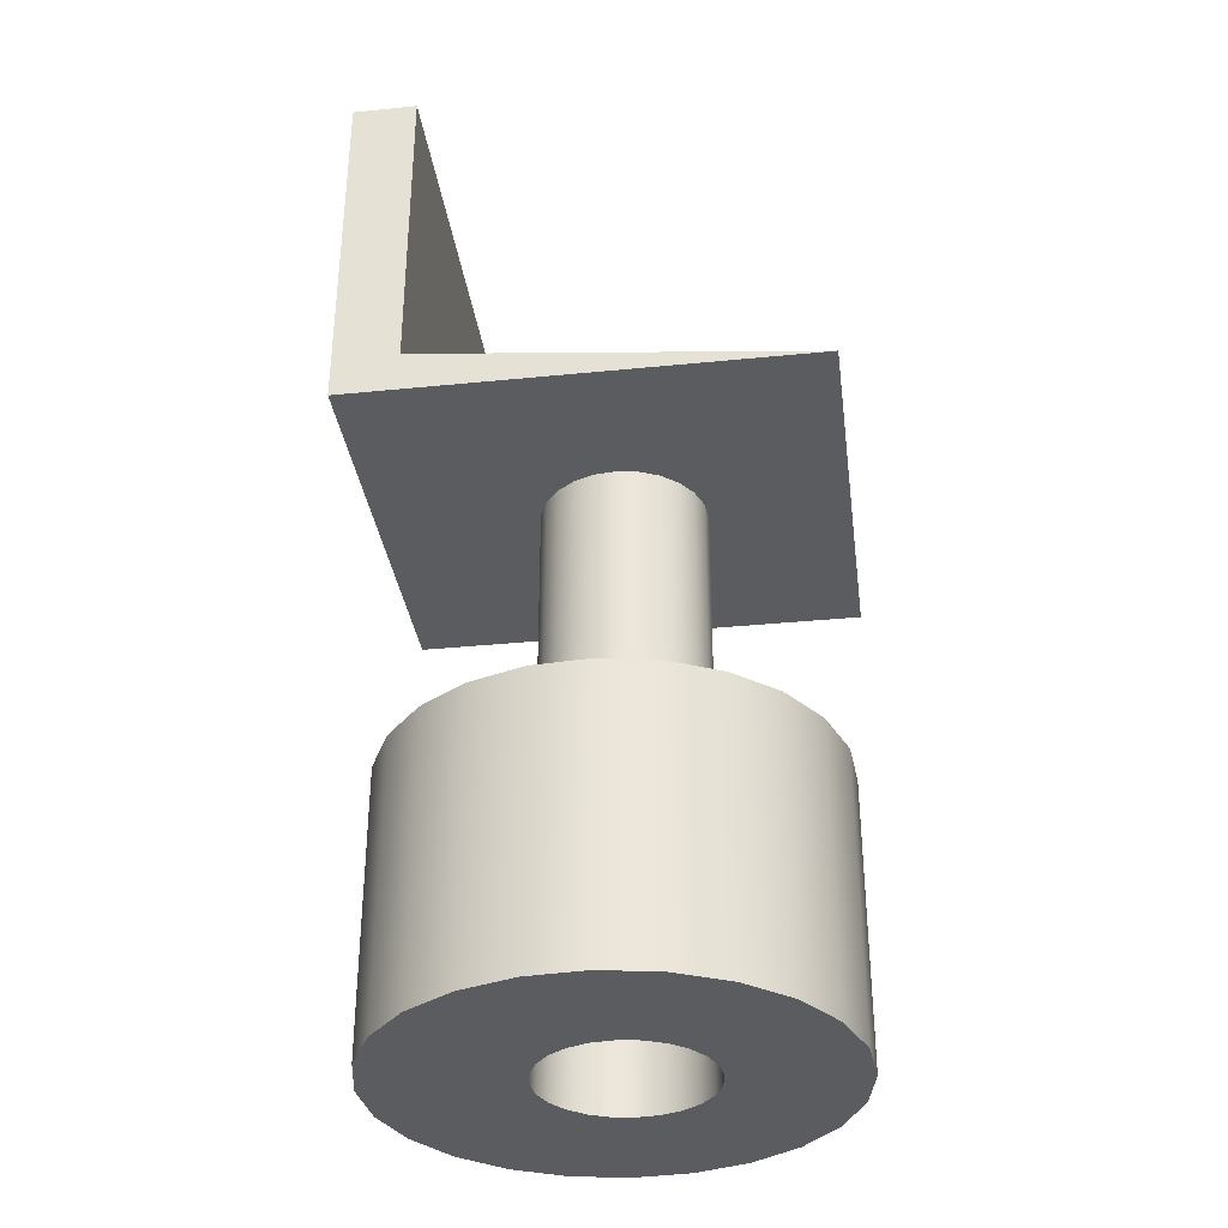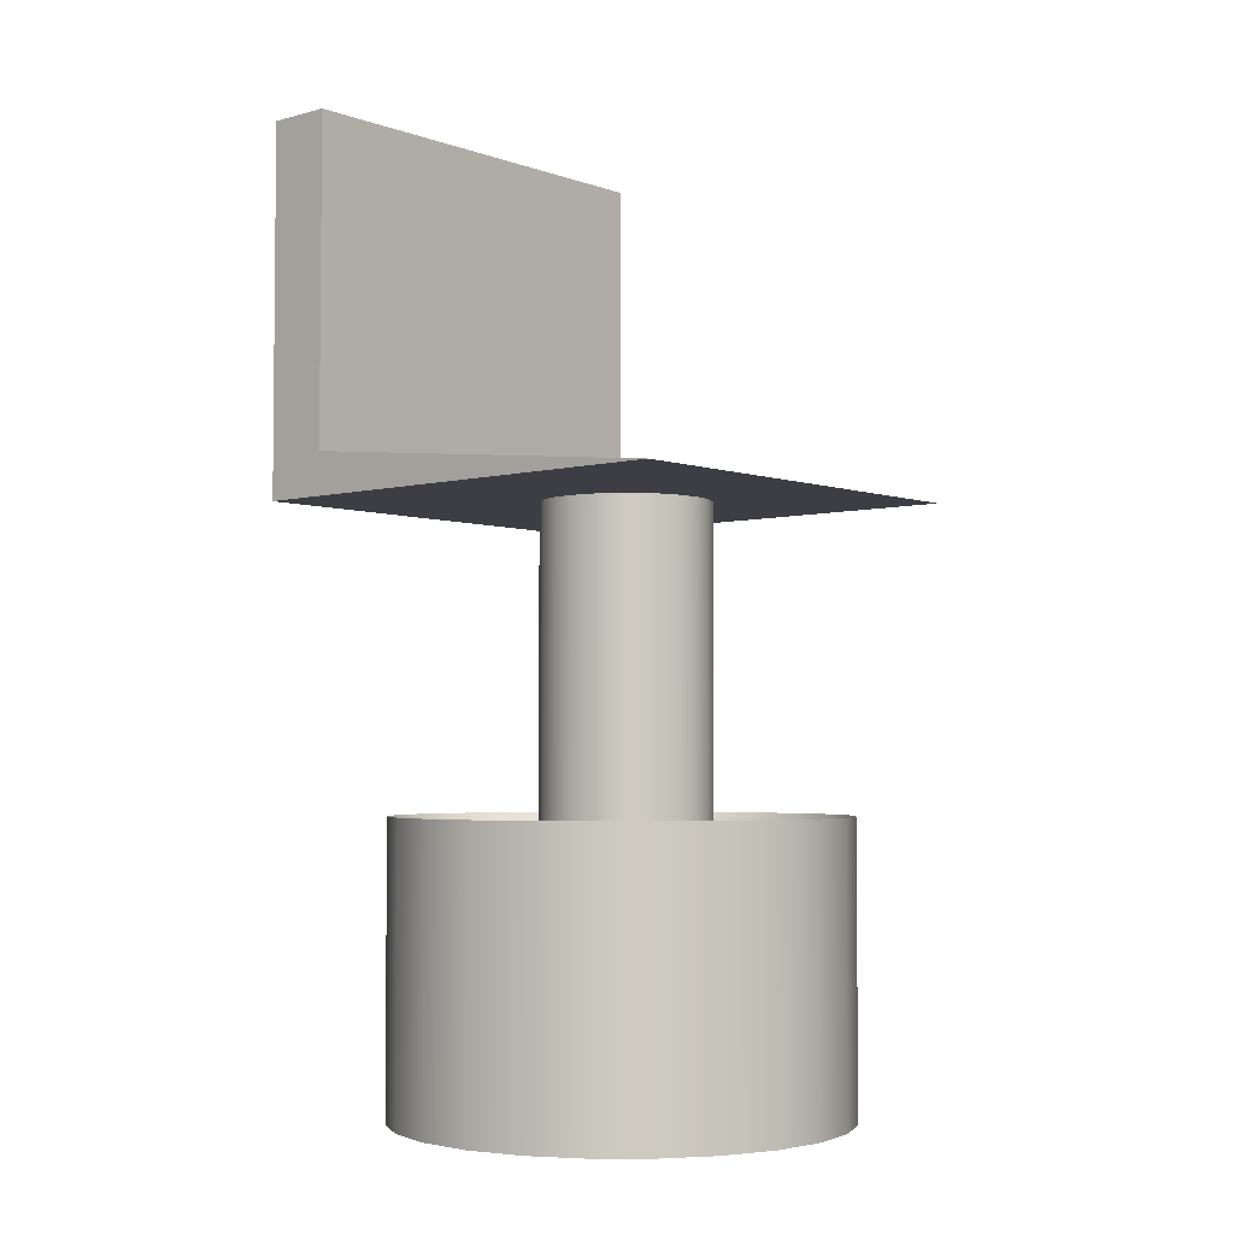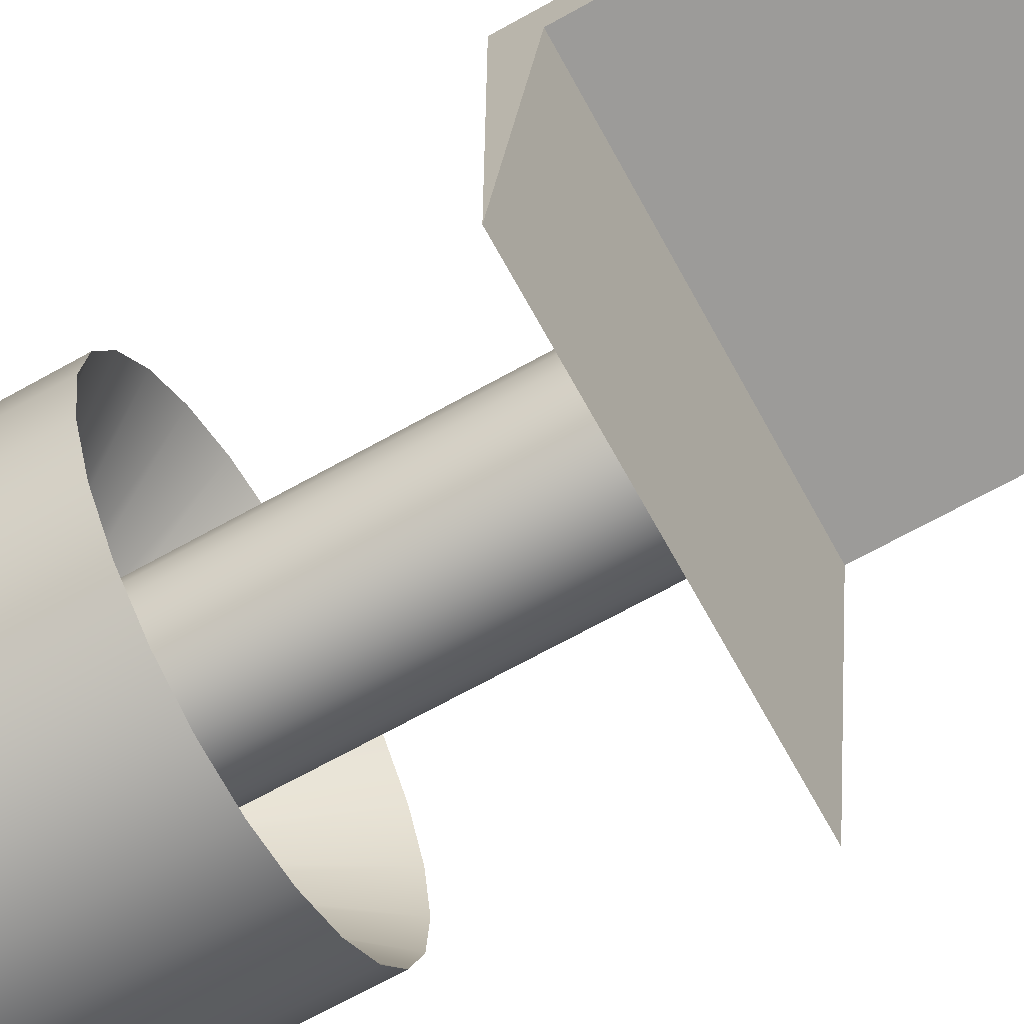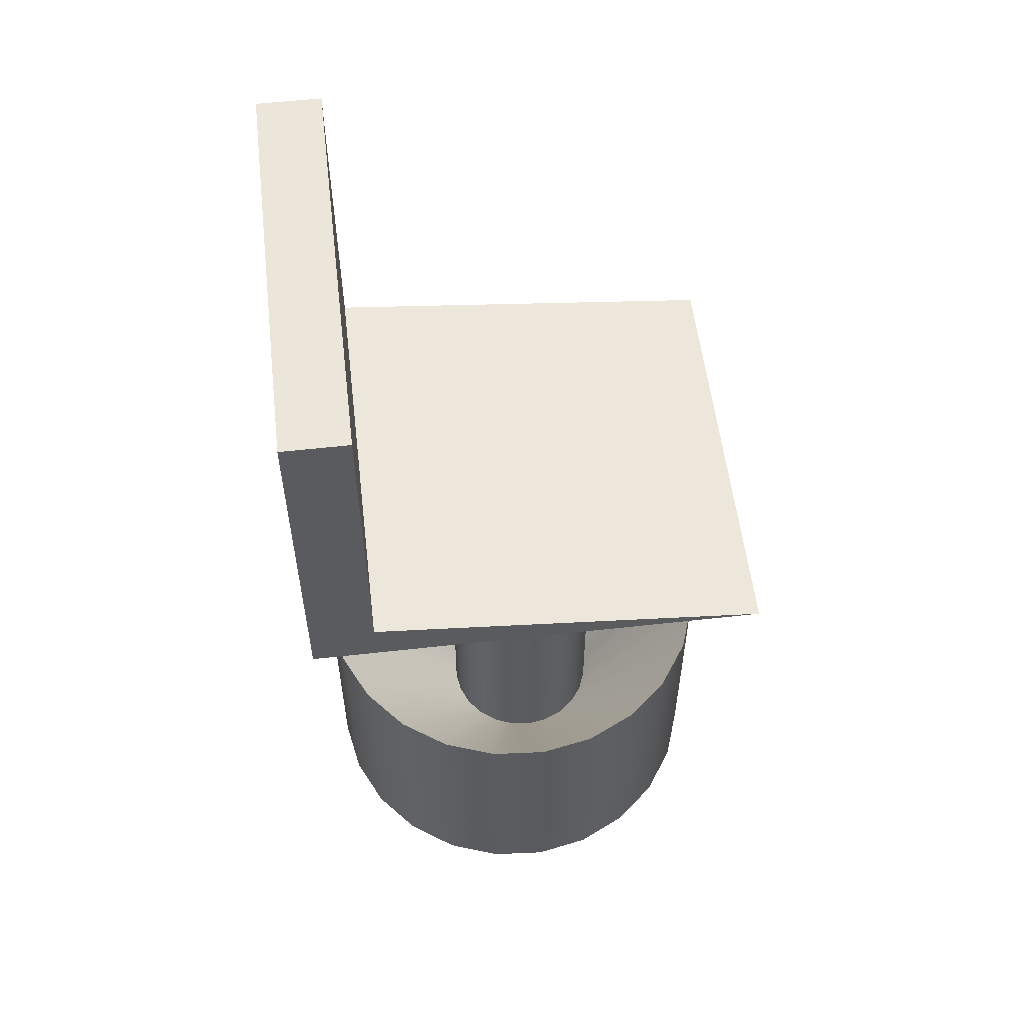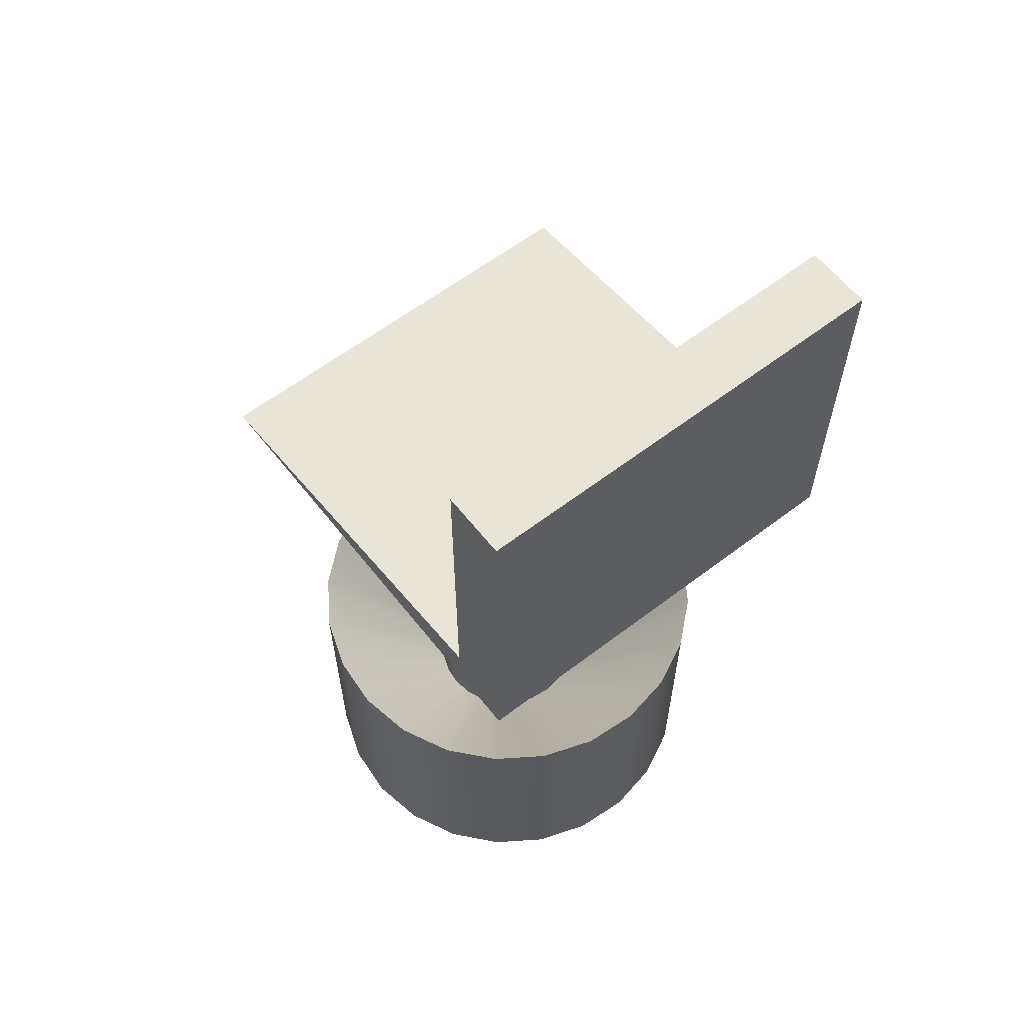
<metadata>
{"format":"obj","ext":"obj","renderer":"f3d","projection":"perspective","resolution":1024,"background":"white","views":[{"elev":-34.1,"azim":97.7,"up":"+Y"},{"elev":-3.7,"azim":131.0,"up":"+Y"},{"elev":-69.7,"azim":119.0,"up":"+Z"},{"elev":56.2,"azim":83.3,"up":"+Y"},{"elev":60.6,"azim":-38.0,"up":"+Y"}]}
</metadata>
<code>
v -0.1705 0.3007 0.1993
v -0.1705 0.3373 0.1427
v -0.1705 0.3007 -0.205
v -0.1705 0.6182 0.1427
v 0.2012 0.3373 0.1427
v -0.0713 0.3007 -0.009971
v -0.1705 0.6182 0.1993
v 0.2012 0.3007 -0.205
v -0.06935 0.3007 -0.02869
v -0.06835 0.3007 0.008619
v 0.2012 0.6182 0.1993
v 0.2012 0.6182 0.1427
v 0.2012 0.3007 0.1993
v 0.03515 0.3007 -0.07528
v -0.06261 0.3007 -0.04627
v -0.0713 -0.1135 -0.009971
v -0.06069 0.3007 0.02581
v -0.06835 -0.1135 0.008619
v 0.06416 0.3007 0.02248
v 0.05039 0.3007 -0.06423
v 0.01758 0.3007 -0.08202
v -0.05155 0.3007 -0.0615
v -0.06935 -0.1135 -0.02869
v -0.04883 0.3007 0.04043
v -0.06069 -0.1135 0.02581
v 0.03848 0.3007 0.04957
v 0.05311 0.3007 0.03771
v 0.0709 0.3007 0.004901
v 0.06224 0.3007 -0.0496
v 0.05039 -0.1135 -0.06423
v 0.03515 -0.1135 -0.07528
v -0.001147 0.3007 -0.08398
v -0.03693 0.3007 -0.07336
v -0.06261 -0.1135 -0.04627
v -0.1967 0.04237 0.009149
v -0.06935 -0.2054 -0.02869
v -0.1872 0.04237 0.05854
v -0.0713 -0.2054 -0.009971
v -0.0336 0.3007 0.05149
v -0.04883 -0.1135 0.04043
v -0.1653 0.04237 0.1038
v -0.06835 -0.2054 0.008619
v 0.02129 0.3007 0.05723
v 0.06416 -0.1135 0.02248
v 0.0709 -0.1135 0.004901
v 0.07286 0.3007 -0.01382
v 0.0699 0.3007 -0.03241
v 0.01758 -0.1135 -0.08202
v -0.01974 0.3007 -0.08102
v -0.03693 -0.1135 -0.07336
v -0.05155 -0.1135 -0.0615
v -0.1931 0.04237 -0.04101
v -0.06261 -0.2054 -0.04627
v -0.01602 0.3007 0.05823
v -0.1324 0.04237 0.1418
v -0.06069 -0.2054 0.02581
v 0.03848 -0.1135 0.04957
v 0.002701 0.3007 0.06019
v 0.02129 -0.1135 0.05723
v 0.05311 -0.1135 0.03771
v 0.07286 -0.1135 -0.01382
v 0.06224 -0.1135 -0.0496
v 0.08204 0.04237 -0.1743
v 0.03515 -0.2054 -0.07528
v 0.01758 -0.2054 -0.08202
v 0.03453 0.04237 -0.1908
v -0.001147 -0.1135 -0.08398
v -0.01974 -0.1135 -0.08102
v -0.05155 -0.2054 -0.0615
v -0.1766 0.04237 -0.08853
v -0.1872 -0.2054 0.05854
v -0.1967 -0.2054 0.009149
v -0.1103 -0.2054 -0.163
v -0.06502 -0.2054 -0.185
v -0.1653 -0.2054 0.1038
v -0.09078 -0.2054 0.1701
v -0.0336 -0.1135 0.05149
v -0.09078 0.04237 0.1701
v -0.04883 -0.2054 0.04043
v -0.1324 -0.2054 0.1418
v 0.002701 -0.1135 0.06019
v 0.1678 0.04237 0.0843
v 0.05311 -0.2054 0.03771
v 0.1843 0.04237 0.03678
v 0.06416 -0.2054 0.02248
v 0.0699 -0.1135 -0.03241
v 0.188 0.04237 -0.01338
v 0.0709 -0.2054 0.004901
v 0.06224 -0.2054 -0.0496
v 0.1237 0.04237 -0.1461
v 0.05039 -0.2054 -0.06423
v -0.001147 -0.2054 -0.08398
v -0.01563 0.04237 -0.1944
v -0.1483 0.04237 -0.1301
v -0.1103 0.04237 -0.163
v -0.03693 -0.2054 -0.07336
v -0.1931 -0.2054 -0.04101
v -0.01602 -0.1135 0.05823
v -0.0336 -0.2054 0.05149
v 0.1396 0.04237 0.1259
v 0.1016 0.04237 0.1588
v 0.03848 -0.2054 0.04957
v 0.02129 -0.2054 0.05723
v 0.05629 0.04237 0.1807
v 0.1785 0.04237 -0.06277
v 0.07286 -0.2054 -0.01382
v 0.0699 -0.2054 -0.03241
v 0.1566 0.04237 -0.108
v 0.08204 -0.2054 -0.1743
v 0.1237 -0.2054 -0.1461
v 0.03453 -0.2054 -0.1908
v -0.01563 -0.2054 -0.1944
v -0.01974 -0.2054 -0.08102
v -0.06502 0.04237 -0.185
v -0.1766 -0.2054 -0.08853
v -0.1483 -0.2054 -0.1301
v -0.01602 -0.2054 0.05823
v -0.04326 0.04237 0.1866
v -0.04326 -0.2054 0.1866
v 0.002701 -0.2054 0.06019
v 0.0069 0.04237 0.1902
v 0.1843 -0.2054 0.03678
v 0.1678 -0.2054 0.0843
v 0.05629 -0.2054 0.1807
v 0.188 -0.2054 -0.01338
v 0.1785 -0.2054 -0.06277
v 0.0069 -0.2054 0.1902
v 0.1016 -0.2054 0.1588
v 0.1396 -0.2054 0.1259
v 0.1566 -0.2054 -0.108
g mesh1_mesh1-geometry
f 1 2 3
f 2 1 4
f 3 2 1
f 4 1 2
f 5 3 2
f 2 3 5
f 3 6 1
f 1 6 3
f 4 1 7
f 7 1 4
f 4 5 2
f 2 5 4
f 3 5 8
f 8 5 3
f 3 9 6
f 6 9 3
f 10 1 6
f 6 1 10
f 1 11 7
f 7 11 1
f 11 4 7
f 7 4 11
f 5 4 12
f 12 4 5
f 13 8 5
f 5 8 13
f 8 14 3
f 3 14 8
f 3 15 9
f 9 15 3
f 9 16 6
f 6 16 9
f 17 1 10
f 10 1 17
f 6 18 10
f 10 18 6
f 11 1 13
f 13 1 11
f 4 11 12
f 12 11 4
f 11 5 12
f 12 5 11
f 13 19 8
f 8 19 13
f 5 11 13
f 13 11 5
f 14 8 20
f 20 8 14
f 3 14 21
f 21 14 3
f 3 22 15
f 15 22 3
f 15 23 9
f 9 23 15
f 16 9 23
f 23 9 16
f 18 6 16
f 16 6 18
f 24 1 17
f 17 1 24
f 10 25 17
f 17 25 10
f 25 10 18
f 18 10 25
f 26 13 1
f 1 13 26
f 19 13 27
f 27 13 19
f 8 19 28
f 28 19 8
f 20 8 29
f 29 8 20
f 30 14 20
f 20 14 30
f 31 21 14
f 14 21 31
f 3 21 32
f 32 21 3
f 3 33 22
f 22 33 3
f 22 34 15
f 15 34 22
f 23 15 34
f 34 15 23
f 35 16 23
f 23 16 35
f 16 36 23
f 23 36 16
f 23 18 16
f 16 18 23
f 37 18 16
f 16 18 37
f 18 38 16
f 16 38 18
f 39 1 24
f 24 1 39
f 17 40 24
f 24 40 17
f 40 17 25
f 25 17 40
f 41 25 18
f 18 25 41
f 25 42 18
f 18 42 25
f 34 25 18
f 18 25 34
f 27 13 26
f 26 13 27
f 26 1 43
f 43 1 26
f 27 44 19
f 19 44 27
f 19 45 28
f 28 45 19
f 8 28 46
f 46 28 8
f 29 8 47
f 47 8 29
f 29 30 20
f 20 30 29
f 14 30 31
f 31 30 14
f 21 31 48
f 48 31 21
f 48 32 21
f 21 32 48
f 3 32 49
f 49 32 3
f 3 49 33
f 33 49 3
f 50 22 33
f 33 22 50
f 34 22 51
f 51 22 34
f 23 34 52
f 52 34 23
f 23 53 34
f 34 53 23
f 34 18 23
f 23 18 34
f 37 16 35
f 35 16 37
f 35 23 52
f 52 23 35
f 36 16 38
f 38 16 36
f 53 23 36
f 36 23 53
f 41 18 37
f 37 18 41
f 38 18 42
f 42 18 38
f 54 1 39
f 39 1 54
f 40 39 24
f 24 39 40
f 55 40 25
f 25 40 55
f 40 56 25
f 25 56 40
f 51 40 25
f 25 40 51
f 41 55 25
f 25 55 41
f 42 25 56
f 56 25 42
f 51 25 34
f 34 25 51
f 57 27 26
f 26 27 57
f 43 1 58
f 58 1 43
f 59 26 43
f 43 26 59
f 44 27 60
f 60 27 44
f 45 19 44
f 44 19 45
f 61 28 45
f 45 28 61
f 28 61 46
f 46 61 28
f 47 8 46
f 46 8 47
f 47 62 29
f 29 62 47
f 30 29 62
f 62 29 30
f 63 31 30
f 30 31 63
f 64 30 31
f 31 30 64
f 30 57 31
f 31 57 30
f 65 31 48
f 48 31 65
f 66 48 31
f 31 48 66
f 31 59 48
f 48 59 31
f 32 48 67
f 67 48 32
f 67 49 32
f 32 49 67
f 68 33 49
f 49 33 68
f 22 50 51
f 51 50 22
f 33 68 50
f 50 68 33
f 34 69 51
f 51 69 34
f 34 51 70
f 70 51 34
f 52 34 70
f 70 34 52
f 69 34 53
f 53 34 69
f 35 71 37
f 37 71 35
f 52 72 35
f 35 72 52
f 73 36 38
f 38 36 73
f 74 53 36
f 36 53 74
f 37 75 41
f 41 75 37
f 42 76 38
f 38 76 42
f 58 1 54
f 54 1 58
f 77 54 39
f 39 54 77
f 39 40 77
f 77 40 39
f 55 78 40
f 40 78 55
f 56 40 79
f 79 40 56
f 50 40 51
f 51 40 50
f 41 80 55
f 55 80 41
f 56 76 42
f 42 76 56
f 27 57 60
f 60 57 27
f 26 59 57
f 57 59 26
f 81 43 58
f 58 43 81
f 43 81 59
f 59 81 43
f 82 44 60
f 60 44 82
f 44 83 60
f 60 83 44
f 62 44 60
f 60 44 62
f 84 45 44
f 44 45 84
f 45 85 44
f 44 85 45
f 86 45 44
f 44 45 86
f 45 87 61
f 61 87 45
f 61 88 45
f 45 88 61
f 45 86 61
f 61 86 45
f 86 46 61
f 61 46 86
f 46 86 47
f 47 86 46
f 62 47 86
f 86 47 62
f 30 89 62
f 62 89 30
f 62 90 30
f 30 90 62
f 62 60 30
f 30 60 62
f 66 31 63
f 63 31 66
f 63 30 90
f 90 30 63
f 30 64 91
f 91 64 30
f 31 65 64
f 64 65 31
f 30 60 57
f 57 60 30
f 31 57 59
f 59 57 31
f 48 92 65
f 65 92 48
f 93 48 66
f 66 48 93
f 48 59 81
f 81 59 48
f 92 48 67
f 67 48 92
f 93 67 48
f 48 67 93
f 48 81 67
f 67 81 48
f 49 67 68
f 68 67 49
f 94 51 50
f 50 51 94
f 69 50 51
f 51 50 69
f 95 50 68
f 68 50 95
f 96 68 50
f 50 68 96
f 68 77 50
f 50 77 68
f 51 94 70
f 70 94 51
f 70 97 52
f 52 97 70
f 74 69 53
f 53 69 74
f 71 35 72
f 72 35 71
f 75 37 71
f 71 37 75
f 72 52 97
f 97 52 72
f 74 36 73
f 73 36 74
f 73 38 76
f 76 38 73
f 80 41 75
f 75 41 80
f 98 58 54
f 54 58 98
f 54 77 98
f 98 77 54
f 99 40 77
f 77 40 99
f 78 77 40
f 40 77 78
f 50 77 40
f 40 77 50
f 80 78 55
f 55 78 80
f 40 99 79
f 79 99 40
f 79 76 56
f 56 76 79
f 83 57 60
f 60 57 83
f 57 100 60
f 60 100 57
f 101 57 59
f 59 57 101
f 102 59 57
f 57 59 102
f 58 98 81
f 81 98 58
f 103 81 59
f 59 81 103
f 104 59 81
f 81 59 104
f 82 84 44
f 44 84 82
f 100 82 60
f 60 82 100
f 83 44 85
f 85 44 83
f 86 44 62
f 62 44 86
f 84 87 45
f 45 87 84
f 85 45 88
f 88 45 85
f 87 105 61
f 61 105 87
f 88 61 106
f 106 61 88
f 86 106 61
f 61 106 86
f 61 105 86
f 86 105 61
f 62 107 86
f 86 107 62
f 86 108 62
f 62 108 86
f 89 30 91
f 91 30 89
f 107 62 89
f 89 62 107
f 62 108 90
f 90 108 62
f 109 66 63
f 63 66 109
f 110 63 90
f 90 63 110
f 111 91 64
f 64 91 111
f 111 64 65
f 65 64 111
f 112 65 92
f 92 65 112
f 111 93 66
f 66 93 111
f 67 113 92
f 92 113 67
f 114 67 93
f 93 67 114
f 67 81 98
f 98 81 67
f 113 67 68
f 68 67 113
f 114 68 67
f 67 68 114
f 67 98 68
f 68 98 67
f 94 50 95
f 95 50 94
f 50 69 96
f 96 69 50
f 95 68 114
f 114 68 95
f 68 96 113
f 113 96 68
f 68 98 77
f 77 98 68
f 94 115 70
f 70 115 94
f 97 70 115
f 115 70 97
f 74 96 69
f 69 96 74
f 97 71 72
f 72 71 97
f 115 75 71
f 71 75 115
f 95 74 73
f 73 74 95
f 73 76 80
f 80 76 73
f 116 80 75
f 75 80 116
f 117 77 98
f 98 77 117
f 118 98 77
f 77 98 118
f 77 117 99
f 99 117 77
f 118 77 78
f 78 77 118
f 78 80 76
f 76 80 78
f 99 119 79
f 79 119 99
f 79 119 76
f 76 119 79
f 57 83 102
f 102 83 57
f 57 101 100
f 100 101 57
f 101 59 104
f 104 59 101
f 59 102 103
f 103 102 59
f 120 98 81
f 81 98 120
f 121 81 98
f 98 81 121
f 81 103 120
f 120 103 81
f 104 81 121
f 121 81 104
f 82 122 84
f 84 122 82
f 100 123 82
f 82 123 100
f 85 124 83
f 83 124 85
f 84 125 87
f 87 125 84
f 88 124 85
f 85 124 88
f 87 126 105
f 105 126 87
f 106 124 88
f 88 124 106
f 106 86 107
f 107 86 106
f 86 105 108
f 108 105 86
f 111 89 91
f 91 89 111
f 111 107 89
f 89 107 111
f 108 110 90
f 90 110 108
f 66 109 111
f 111 109 66
f 63 110 109
f 109 110 63
f 111 65 112
f 112 65 111
f 112 92 113
f 113 92 112
f 93 111 112
f 112 111 93
f 112 114 93
f 93 114 112
f 73 94 95
f 95 94 73
f 74 95 114
f 114 95 74
f 74 113 96
f 96 113 74
f 115 94 116
f 116 94 115
f 115 71 97
f 97 71 115
f 116 75 115
f 115 75 116
f 73 80 116
f 116 80 73
f 98 120 117
f 117 120 98
f 121 98 118
f 118 98 121
f 117 119 99
f 99 119 117
f 76 118 78
f 78 118 76
f 118 76 119
f 119 76 118
f 83 127 102
f 102 127 83
f 128 100 101
f 101 100 128
f 124 101 104
f 104 101 124
f 102 127 103
f 103 127 102
f 103 127 120
f 120 127 103
f 127 104 121
f 121 104 127
f 122 82 123
f 123 82 122
f 125 84 122
f 122 84 125
f 123 100 129
f 129 100 123
f 83 124 127
f 127 124 83
f 126 87 125
f 125 87 126
f 130 105 126
f 126 105 130
f 106 128 124
f 124 128 106
f 107 109 106
f 106 109 107
f 105 130 108
f 108 130 105
f 109 107 111
f 111 107 109
f 110 108 130
f 130 108 110
f 110 128 109
f 109 128 110
f 112 113 74
f 74 113 112
f 114 112 74
f 74 112 114
f 94 73 116
f 116 73 94
f 120 119 117
f 117 119 120
f 119 121 118
f 118 121 119
f 100 128 129
f 129 128 100
f 101 124 128
f 128 124 101
f 104 127 124
f 124 127 104
f 120 127 119
f 119 127 120
f 121 119 127
f 127 119 121
f 126 122 123
f 123 122 126
f 122 126 125
f 125 126 122
f 130 123 129
f 129 123 130
f 126 123 130
f 130 123 126
f 109 128 106
f 106 128 109
f 130 129 110
f 110 129 130
f 110 129 128
f 128 129 110
g mesh2_mesh2-geometry
l 66 93
l 63 66
l 93 114
l 90 63
l 114 95
l 108 90
l 95 94
l 105 108
l 94 70
l 87 105
l 70 52
l 84 87
l 52 35
l 82 84
l 35 37
l 100 82
l 37 41
l 101 100
l 41 55
l 104 101
l 55 78
l 121 104
l 78 118
l 118 121
g mesh3_mesh3-geometry
l 67 68
l 48 67
l 68 50
l 31 48
l 50 51
l 30 31
l 51 34
l 62 30
l 34 23
l 86 62
l 23 16
l 61 86
l 16 18
l 45 61
l 18 25
l 44 45
l 25 40
l 60 44
l 40 77
l 57 60
l 77 98
l 59 57
l 98 81
l 81 59
g mesh4_mesh4-geometry
l 46 47
l 28 46
l 47 29
l 19 28
l 29 20
l 27 19
l 20 14
l 26 27
l 14 21
l 43 26
l 21 32
l 58 43
l 32 49
l 54 58
l 49 33
l 39 54
l 33 22
l 24 39
l 22 15
l 17 24
l 15 9
l 10 17
l 9 6
l 6 10
g mesh5_mesh5-geometry
l 74 73
l 112 74
l 73 116
l 111 112
l 116 115
l 109 111
l 115 97
l 110 109
l 97 72
l 130 110
l 72 71
l 126 130
l 71 75
l 125 126
l 75 80
l 122 125
l 80 76
l 123 122
l 76 119
l 129 123
l 119 127
l 128 129
l 127 124
l 124 128
g mesh6_mesh6-geometry
l 38 42
l 36 38
l 42 56
l 53 36
l 56 79
l 69 53
l 79 99
l 96 69
l 99 117
l 113 96
l 117 120
l 92 113
l 120 103
l 65 92
l 103 102
l 64 65
l 102 83
l 91 64
l 83 85
l 89 91
l 85 88
l 107 89
l 88 106
l 106 107
g mesh7_mesh7-geometry
l 3 1
l 3 2
l 8 3
l 1 7
l 1 13
l 2 4
l 5 2
l 13 8
l 8 5
l 4 7
l 7 11
l 13 11
l 12 4
l 5 12
l 11 12

</code>
